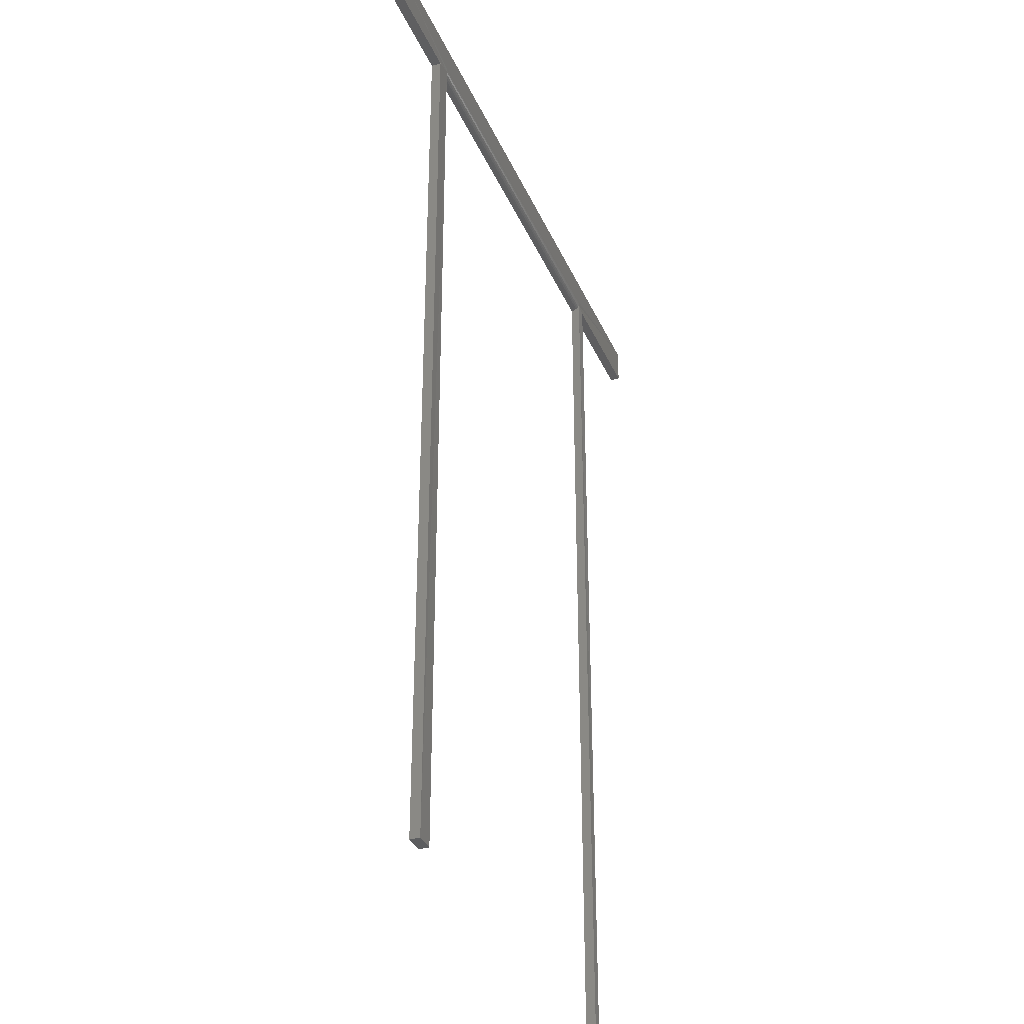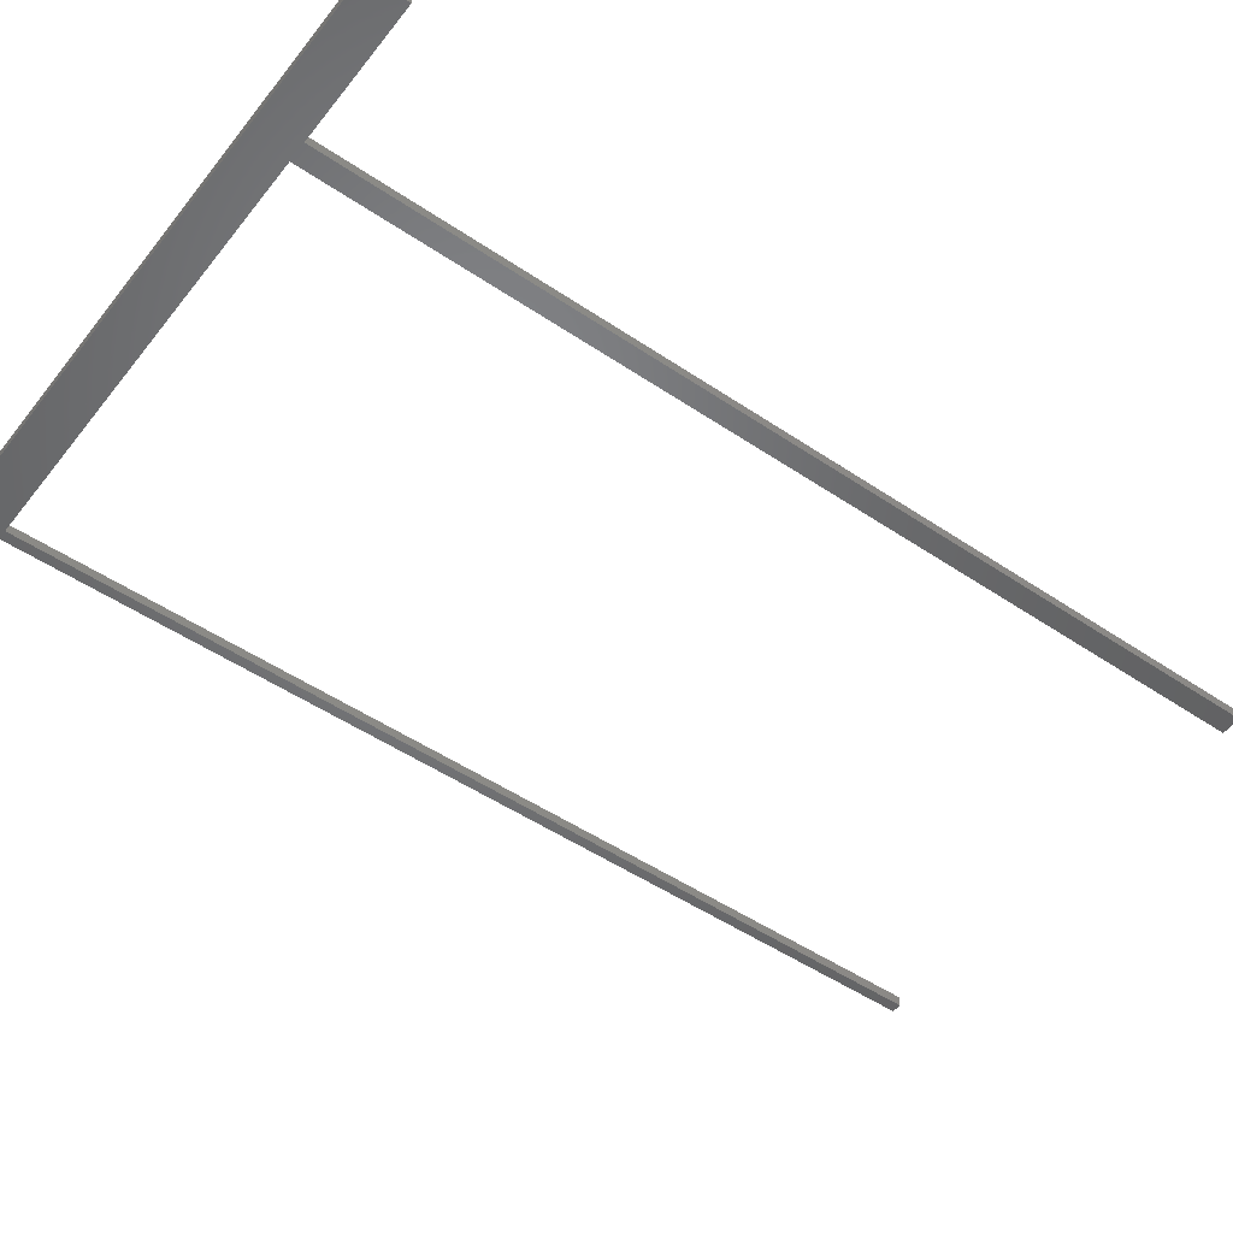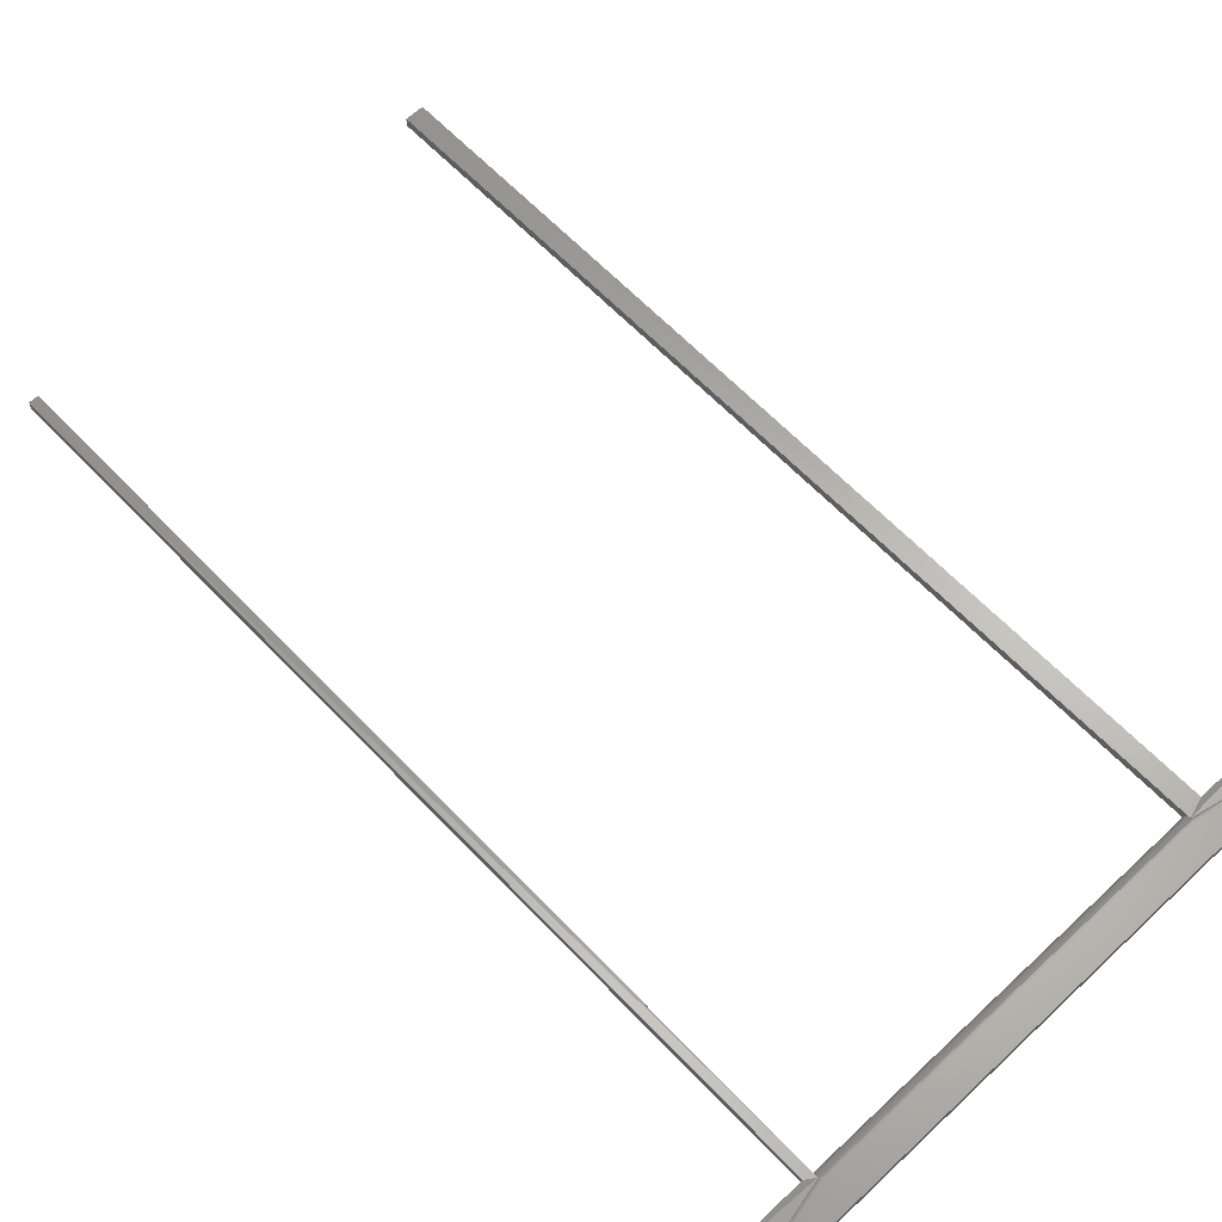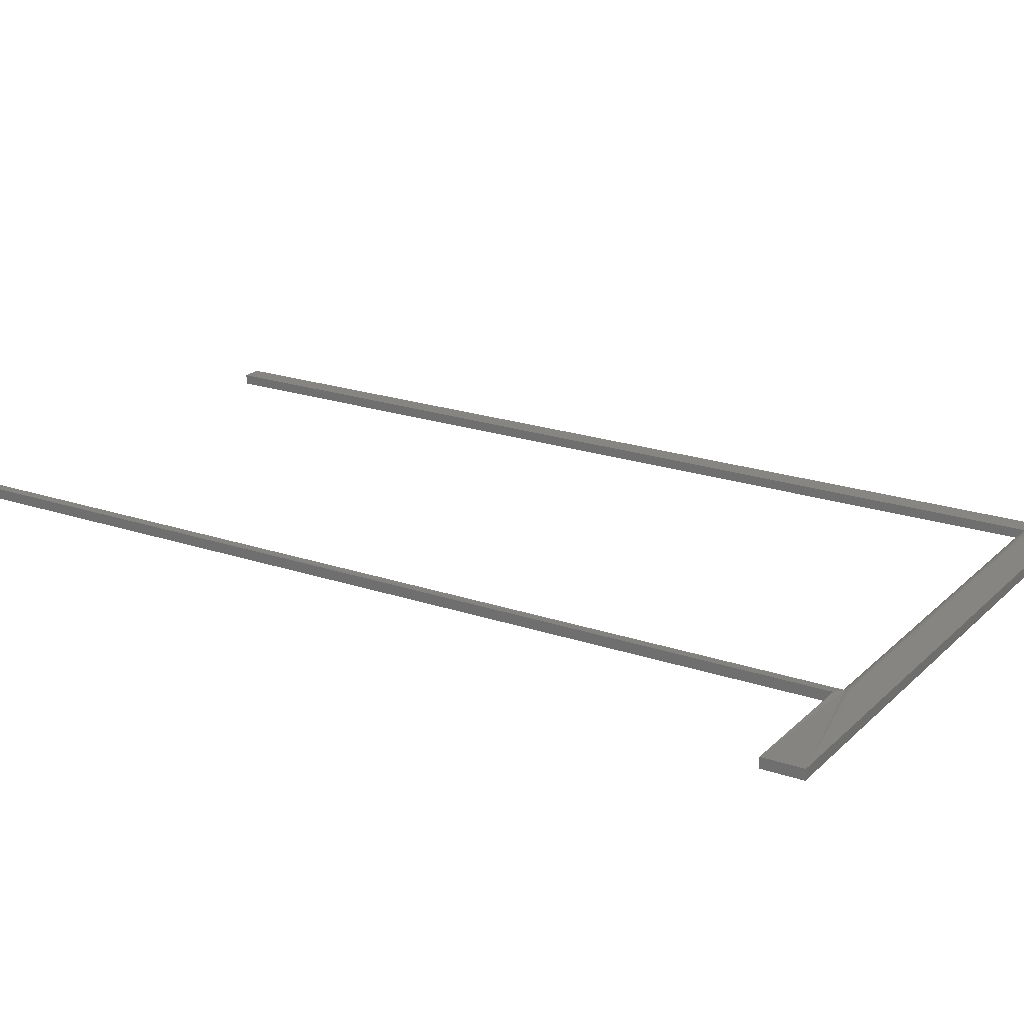
<metadata>
{"format":"stl","ext":"stl","renderer":"f3d","projection":"perspective","resolution":1024,"background":"white","views":[{"elev":-35.1,"azim":111.4,"up":"+Z"},{"elev":-50.1,"azim":53.4,"up":"+Y"},{"elev":63.4,"azim":-43.5,"up":"+Y"},{"elev":20.9,"azim":-58.5,"up":"+Y"}]}
</metadata>
<code>
# stl→obj: 40 verts, 76 faces
v -0.1678 0.007812 -0.02344
v 0.1576 0.007812 -0.02344
v -0.1678 0.007662 -0.02496
v 0.1576 0.007662 -0.02496
v -0.1678 0.007218 -0.02643
v 0.1576 0.007218 -0.02643
v -0.1678 0.006496 -0.02778
v 0.1576 0.006496 -0.02778
v -0.1678 0.005524 -0.02896
v 0.1576 0.005524 -0.02896
v -0.1678 0.00434 -0.02993
v 0.1576 0.00434 -0.02993
v -0.1678 0.00299 -0.03066
v 0.1576 0.00299 -0.03066
v -0.1678 0.001524 -0.0311
v 0.1576 0.001524 -0.0311
v -0.1678 6.3e-18 -0.03125
v 0.1576 2.436e-17 -0.03125
v 0.1576 0.007812 -0.75
v 0.1727 0.007812 -0.75
v 0.1576 -2.053e-17 -0.75
v 0.1727 -1.969e-17 -0.75
v -0.1753 0.007812 -0.75
v -0.1678 0.007812 -0.75
v -0.1753 -3.901e-17 -0.75
v -0.1678 -3.859e-17 -0.75
v 0.2786 0.007812 -0.0009868
v 0.2786 0.007812 -0.03125
v -0.2812 0.007812 -0.03125
v -0.1753 0.007812 -0.03125
v -0.001316 0.007812 -0.0009868
v -0.2812 0.007812 -0.0009868
v 0.1727 0.007812 -0.03125
v -0.001316 1.743e-17 -0.0009868
v -0.2812 1.89e-18 -0.0009868
v -0.2812 0 -0.03125
v 0.2786 3.297e-17 -0.0009868
v -0.1753 5.88e-18 -0.03125
v 0.1727 2.52e-17 -0.03125
v 0.2786 3.108e-17 -0.03125
f 1 2 3
f 3 2 4
f 3 4 5
f 5 4 6
f 5 6 7
f 7 6 8
f 7 8 9
f 9 8 10
f 9 10 11
f 11 10 12
f 11 12 13
f 13 12 14
f 13 14 15
f 15 14 16
f 15 16 17
f 17 16 18
f 19 20 21
f 21 20 22
f 23 24 25
f 25 24 26
f 6 27 28
f 29 5 30
f 5 23 30
f 23 5 24
f 27 6 4
f 27 4 2
f 27 2 1
f 27 1 31
f 32 31 1
f 32 1 3
f 32 3 5
f 32 5 29
f 28 33 6
f 6 33 20
f 6 20 19
f 24 5 7
f 24 7 9
f 24 9 11
f 24 11 13
f 24 13 15
f 24 15 17
f 24 17 26
f 19 21 18
f 19 18 16
f 19 16 14
f 19 14 12
f 19 12 10
f 19 10 8
f 19 8 6
f 34 35 36
f 37 34 36
f 37 36 38
f 37 38 17
f 37 17 18
f 37 18 39
f 37 39 40
f 25 26 38
f 38 26 17
f 21 22 18
f 18 22 39
f 32 29 35
f 35 29 36
f 28 27 40
f 40 27 37
f 31 32 34
f 34 32 35
f 27 31 37
f 37 31 34
f 33 28 39
f 39 28 40
f 20 33 22
f 22 33 39
f 30 23 38
f 38 23 25
f 29 30 36
f 36 30 38

</code>
